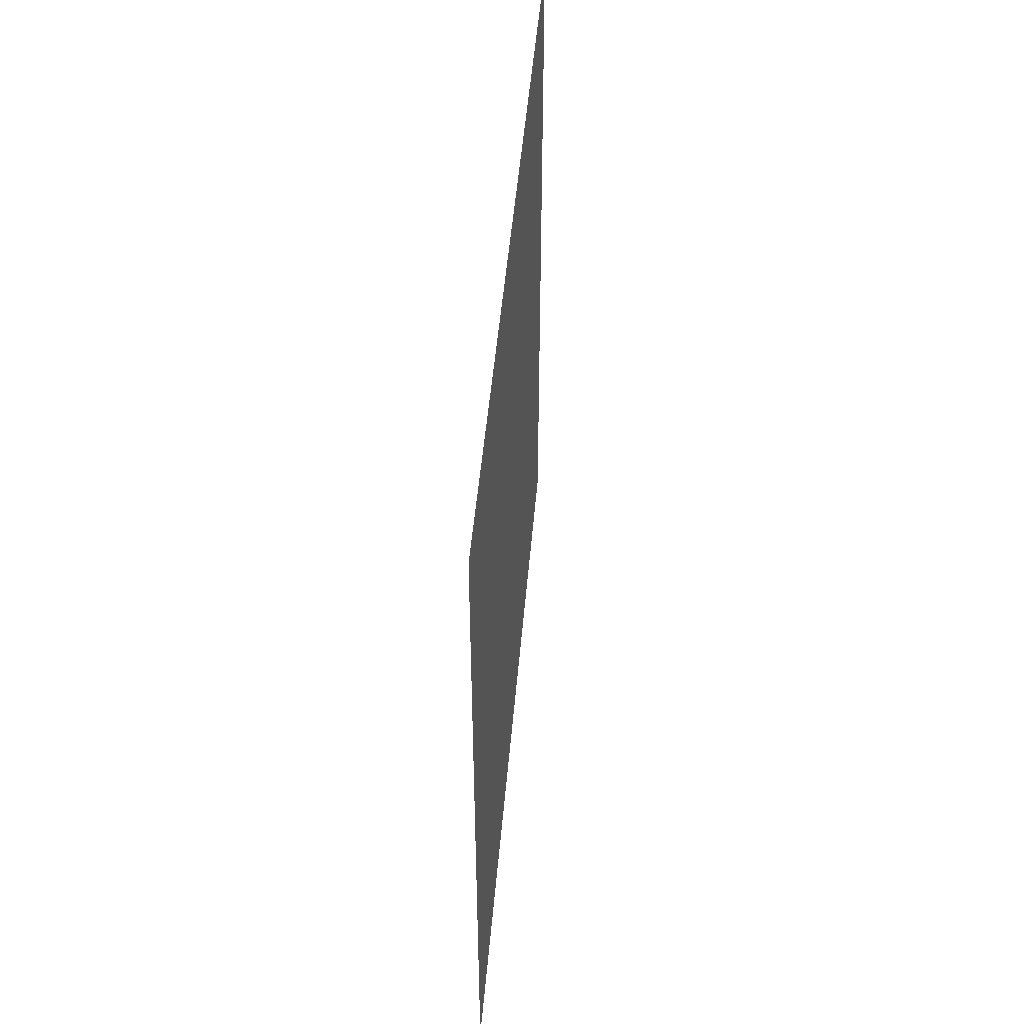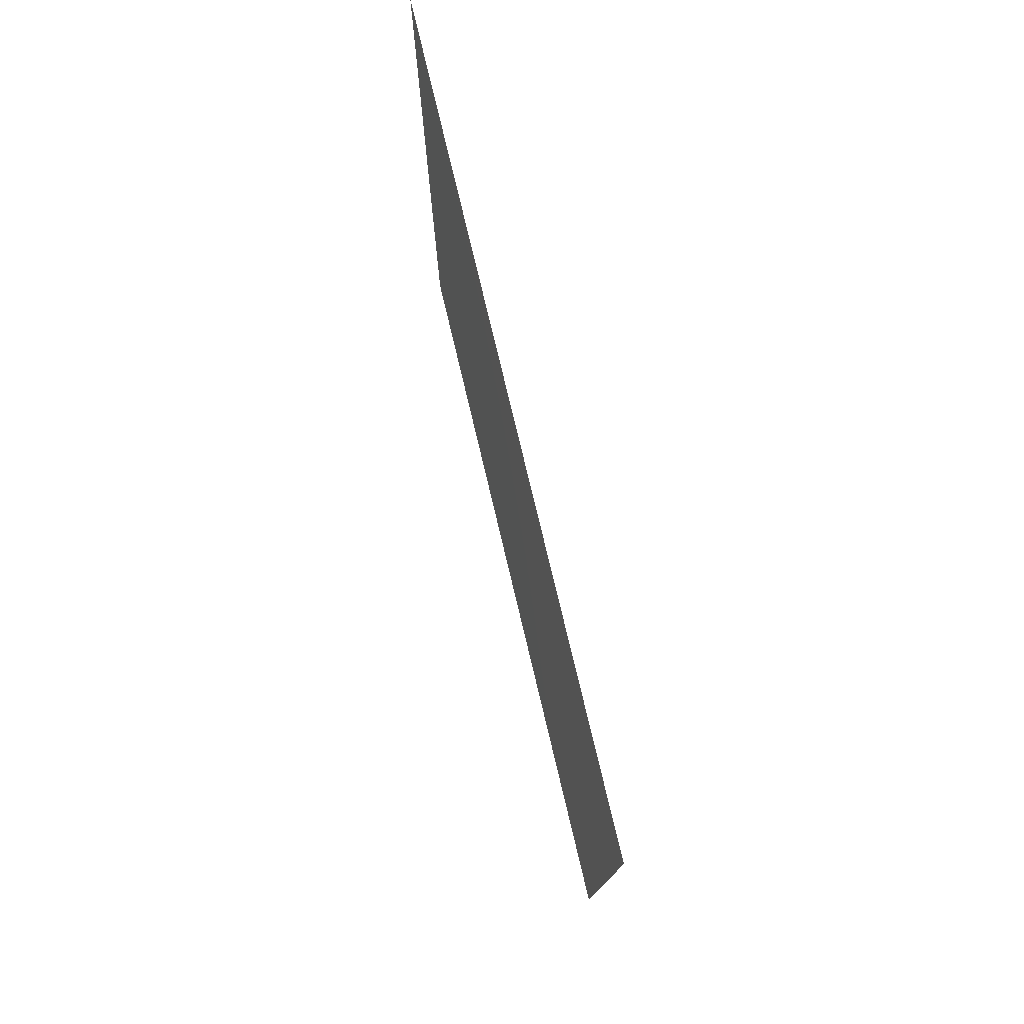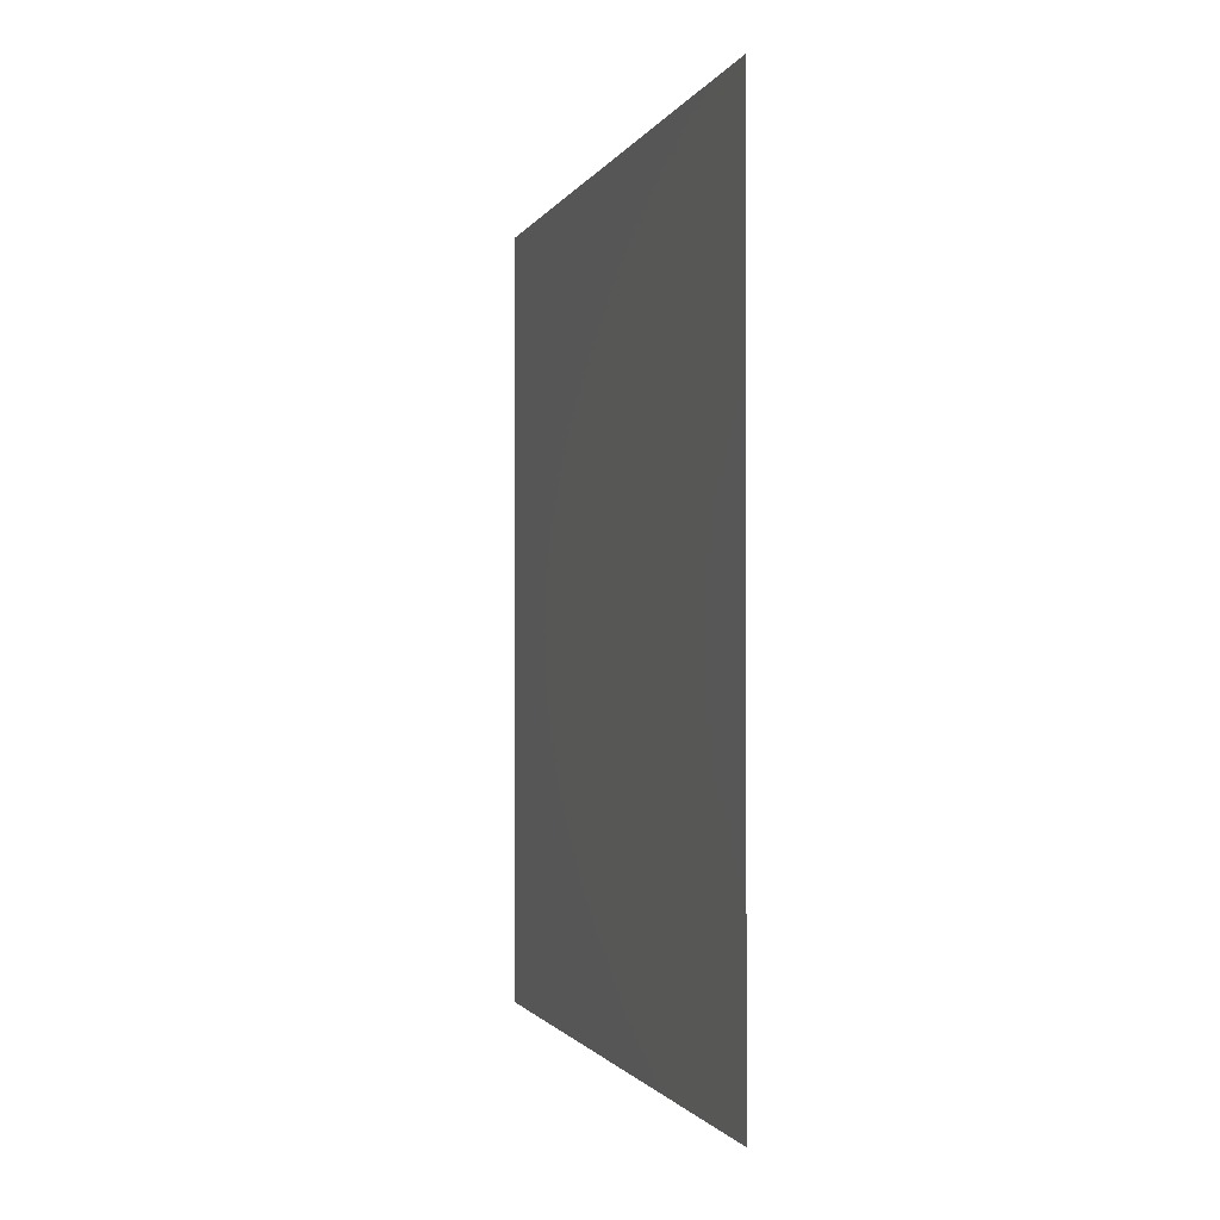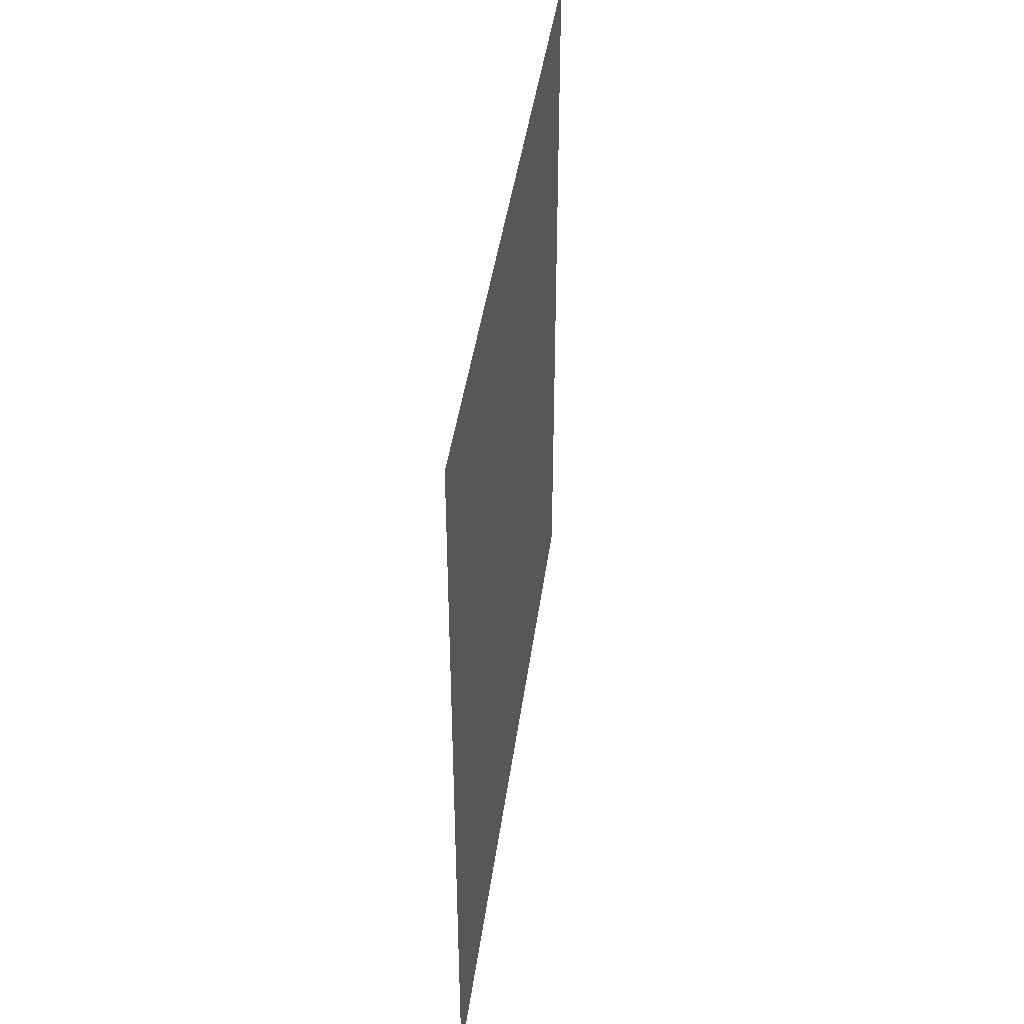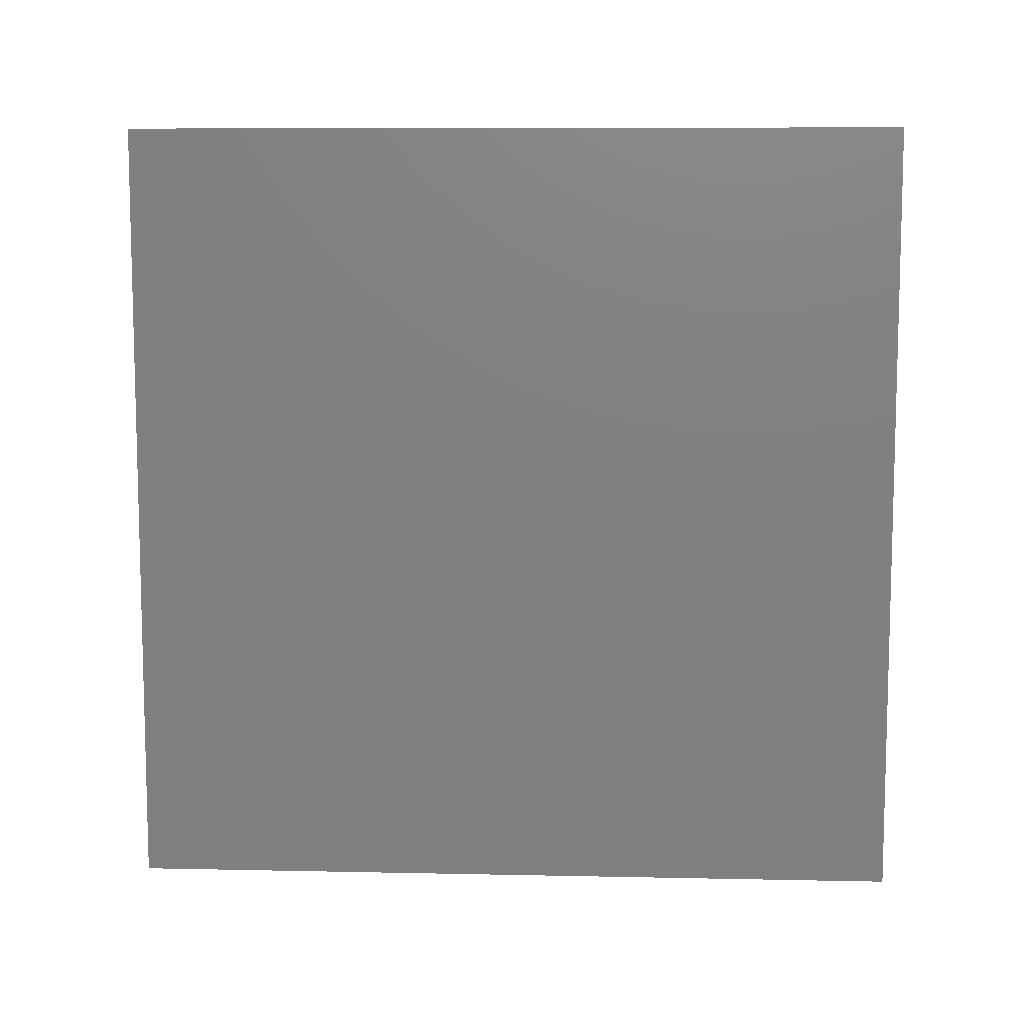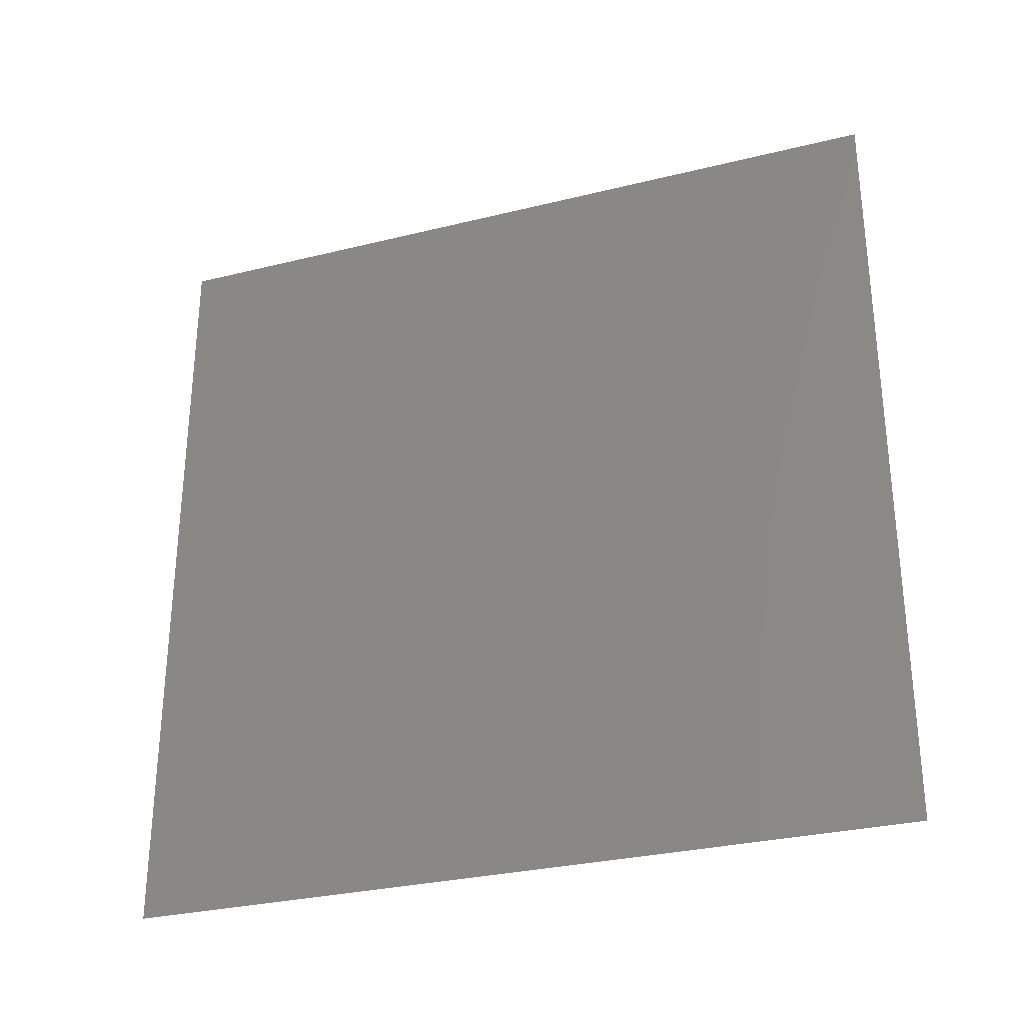
<metadata>
{"format":"stl","ext":"stl","renderer":"f3d","projection":"perspective","resolution":1024,"background":"white","views":[{"elev":49.2,"azim":4.9,"up":"+Y"},{"elev":77.3,"azim":-13.4,"up":"+Y"},{"elev":-1.3,"azim":165.6,"up":"+Z"},{"elev":42.0,"azim":-172.4,"up":"+Y"},{"elev":8.9,"azim":-86.8,"up":"+Y"},{"elev":-29.8,"azim":-70.1,"up":"+Z"}]}
</metadata>
<code>
# stl→obj: 4 verts, 2 faces
v 3.663 0.9887 0.9887
v 3.663 1.951e-17 0.9887
v 3.663 0.9887 0
v 3.663 1.951e-17 0
f 1 2 3
f 2 4 3

</code>
